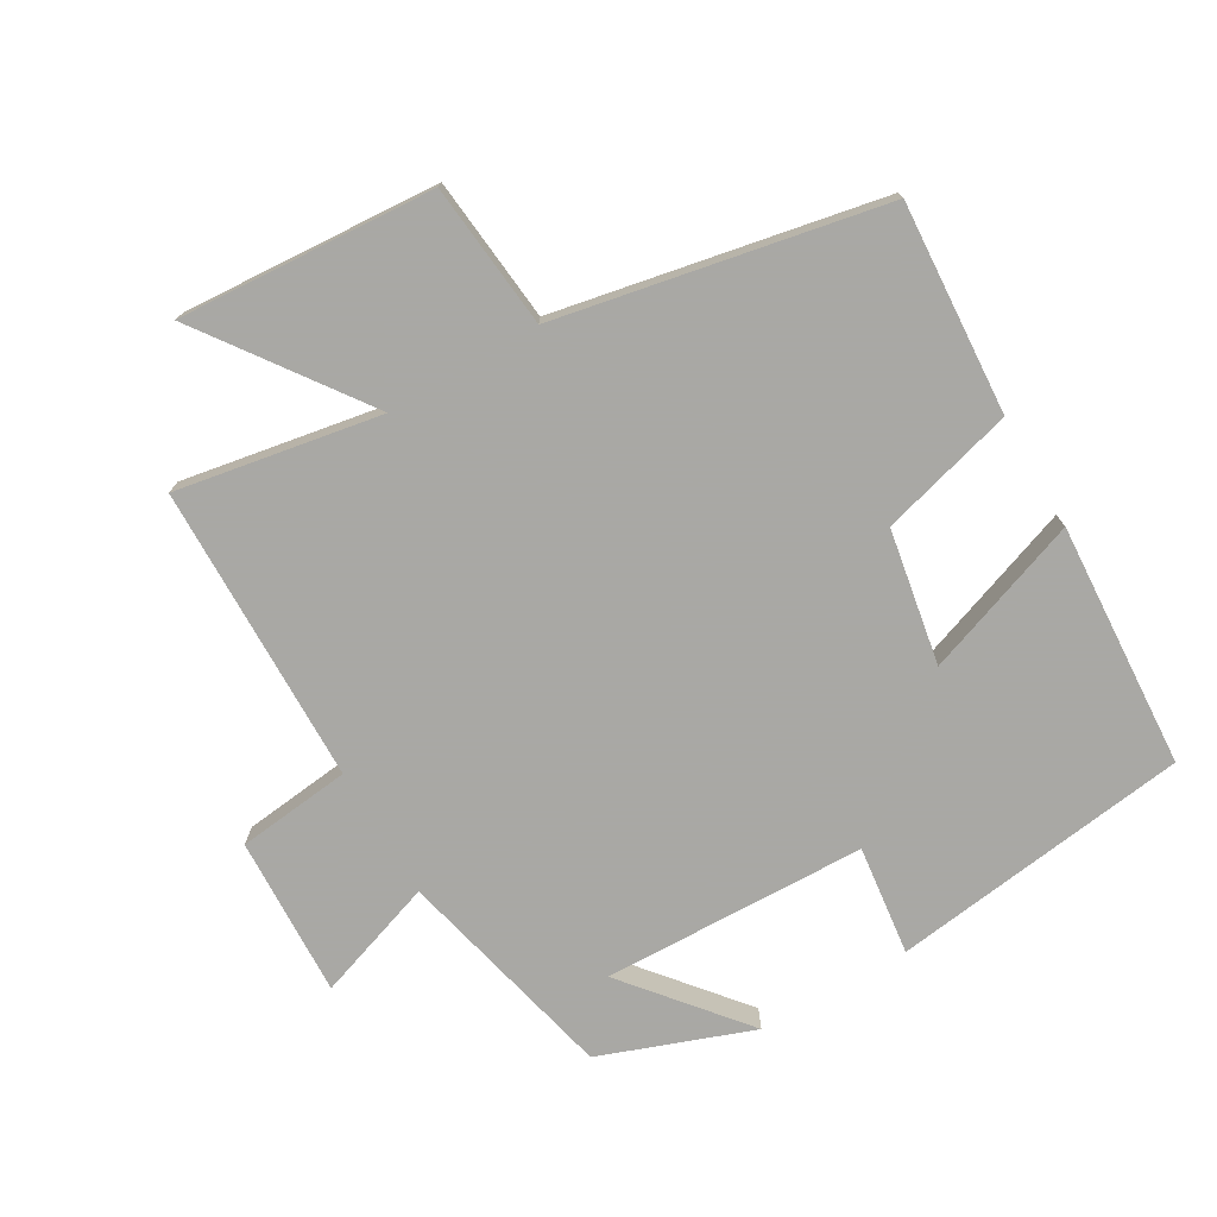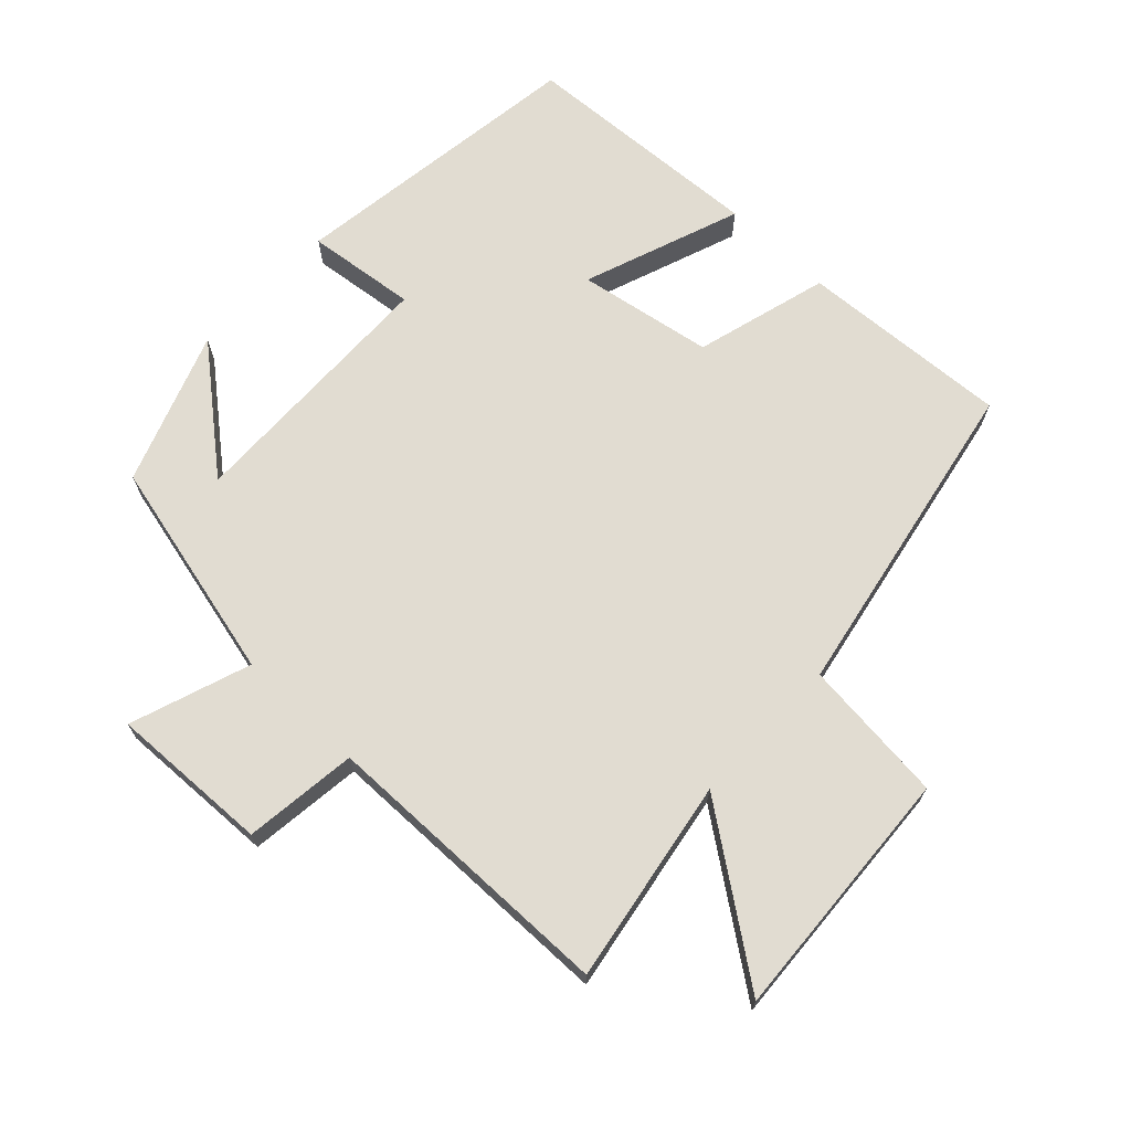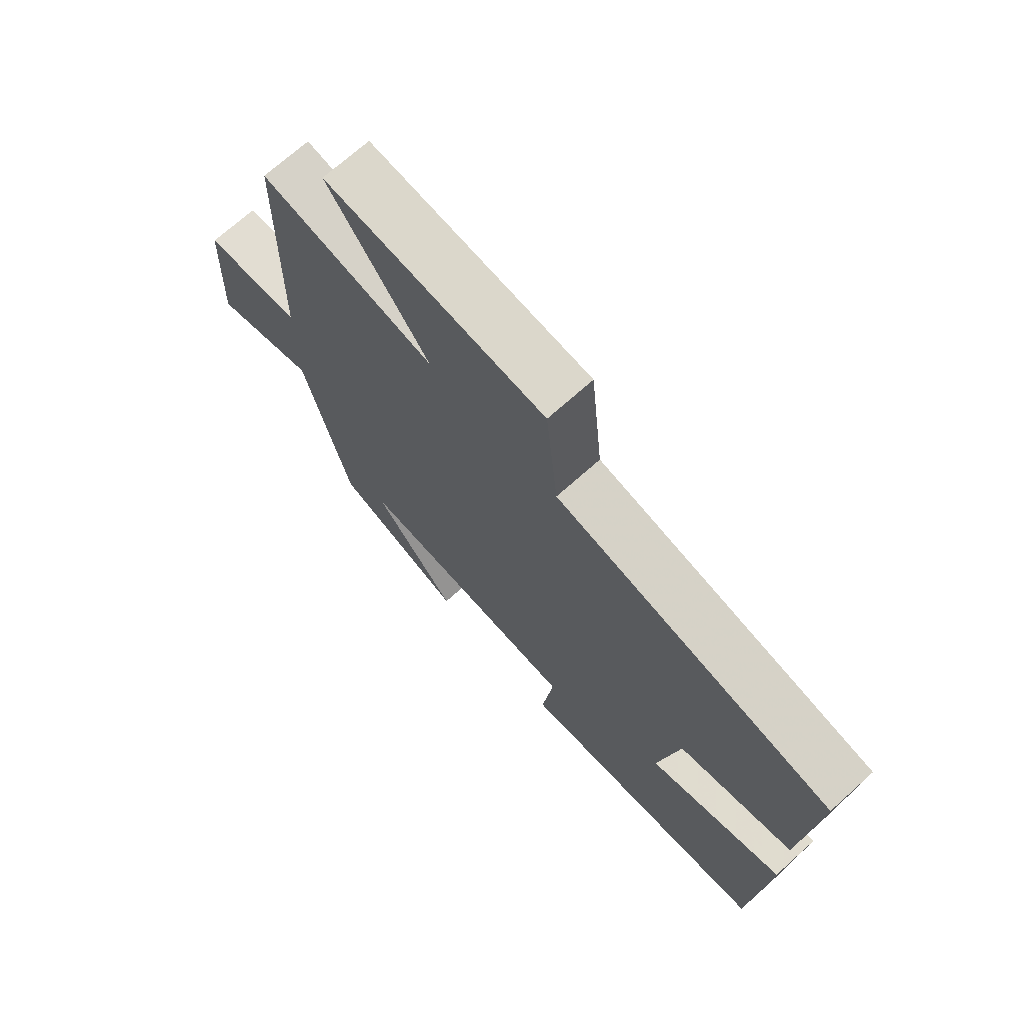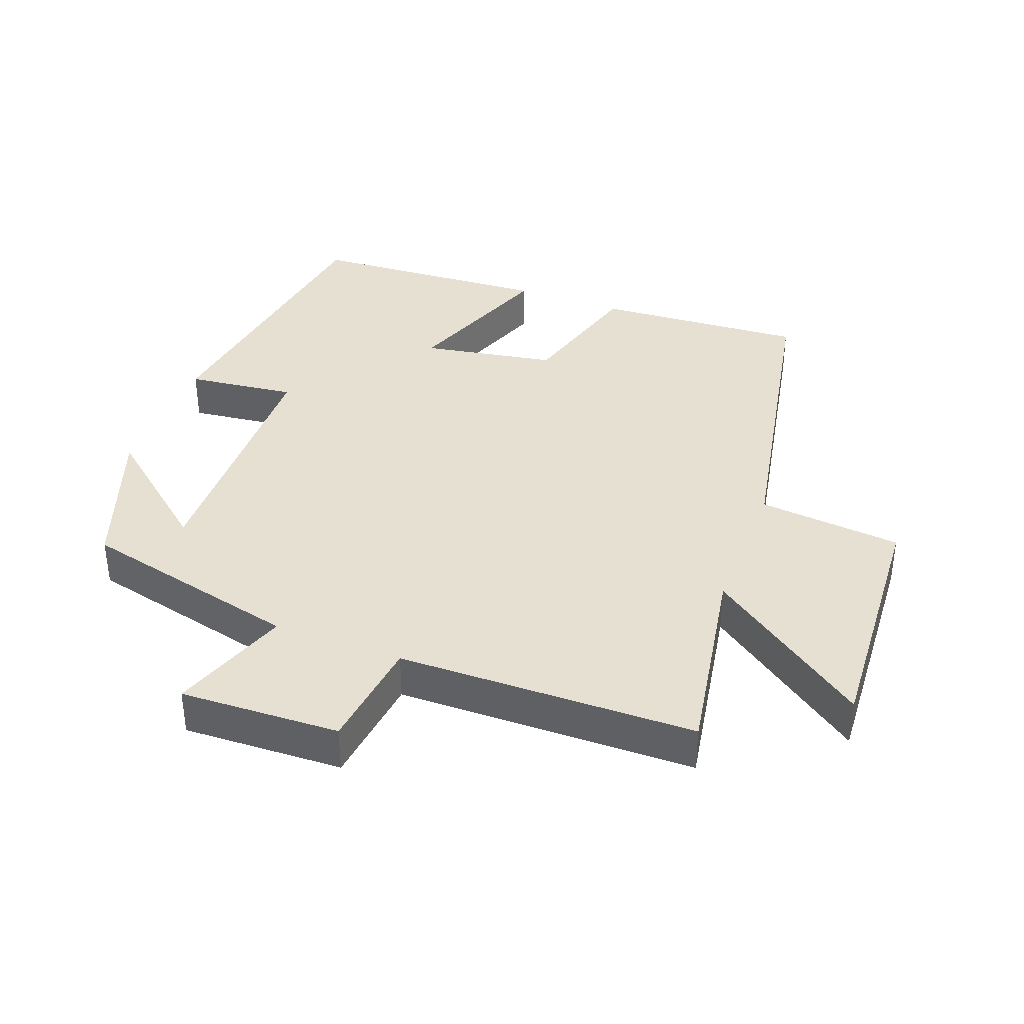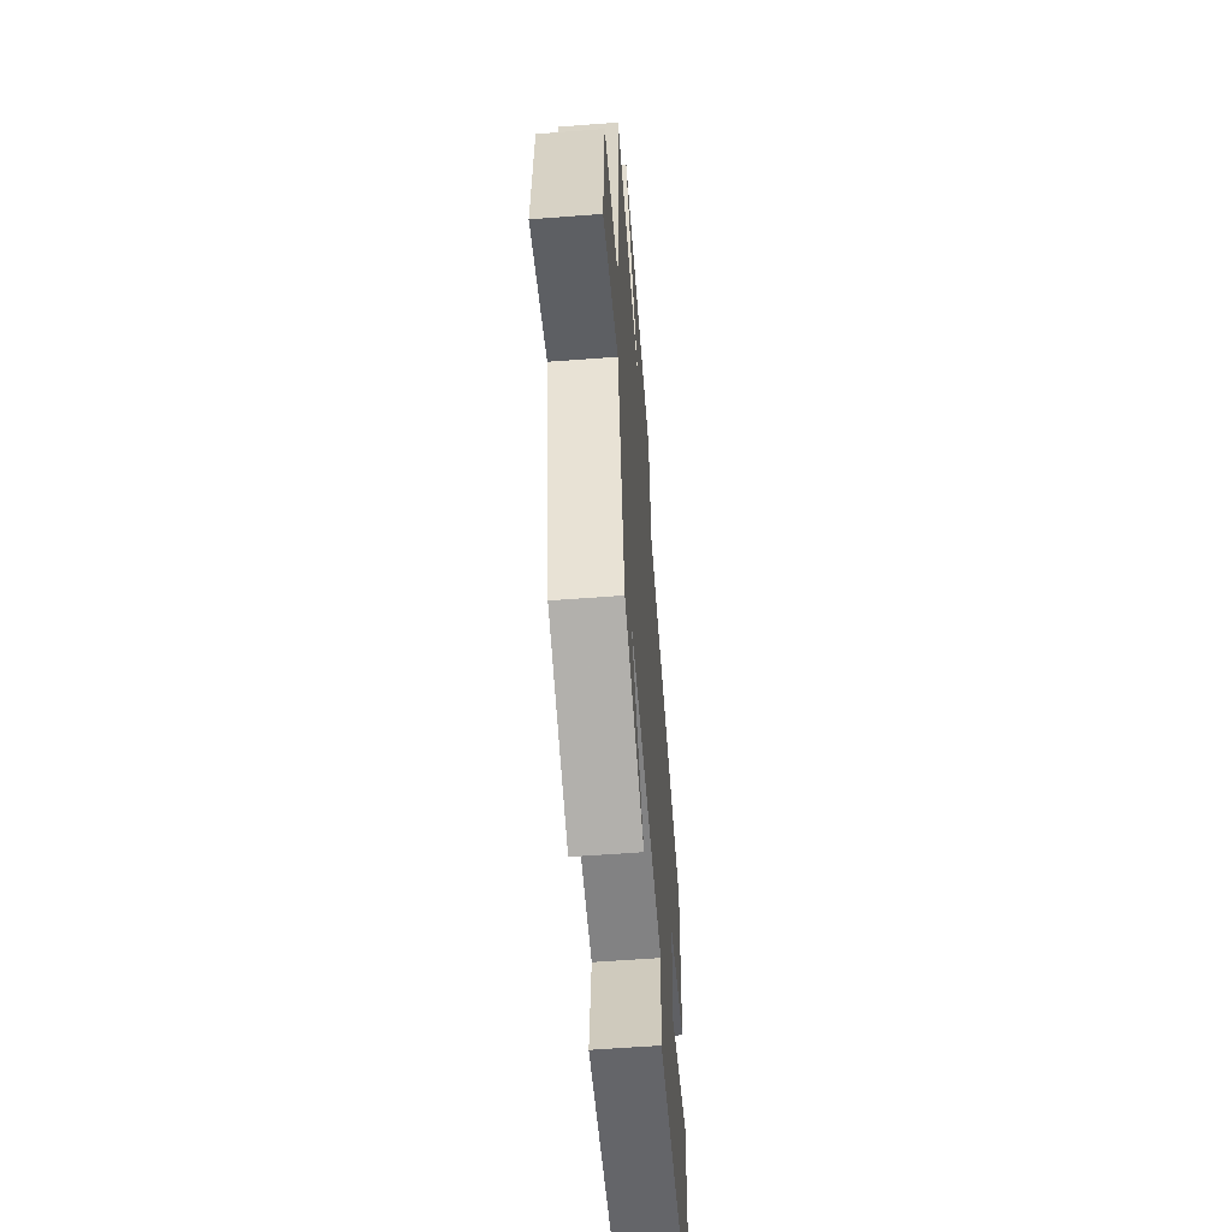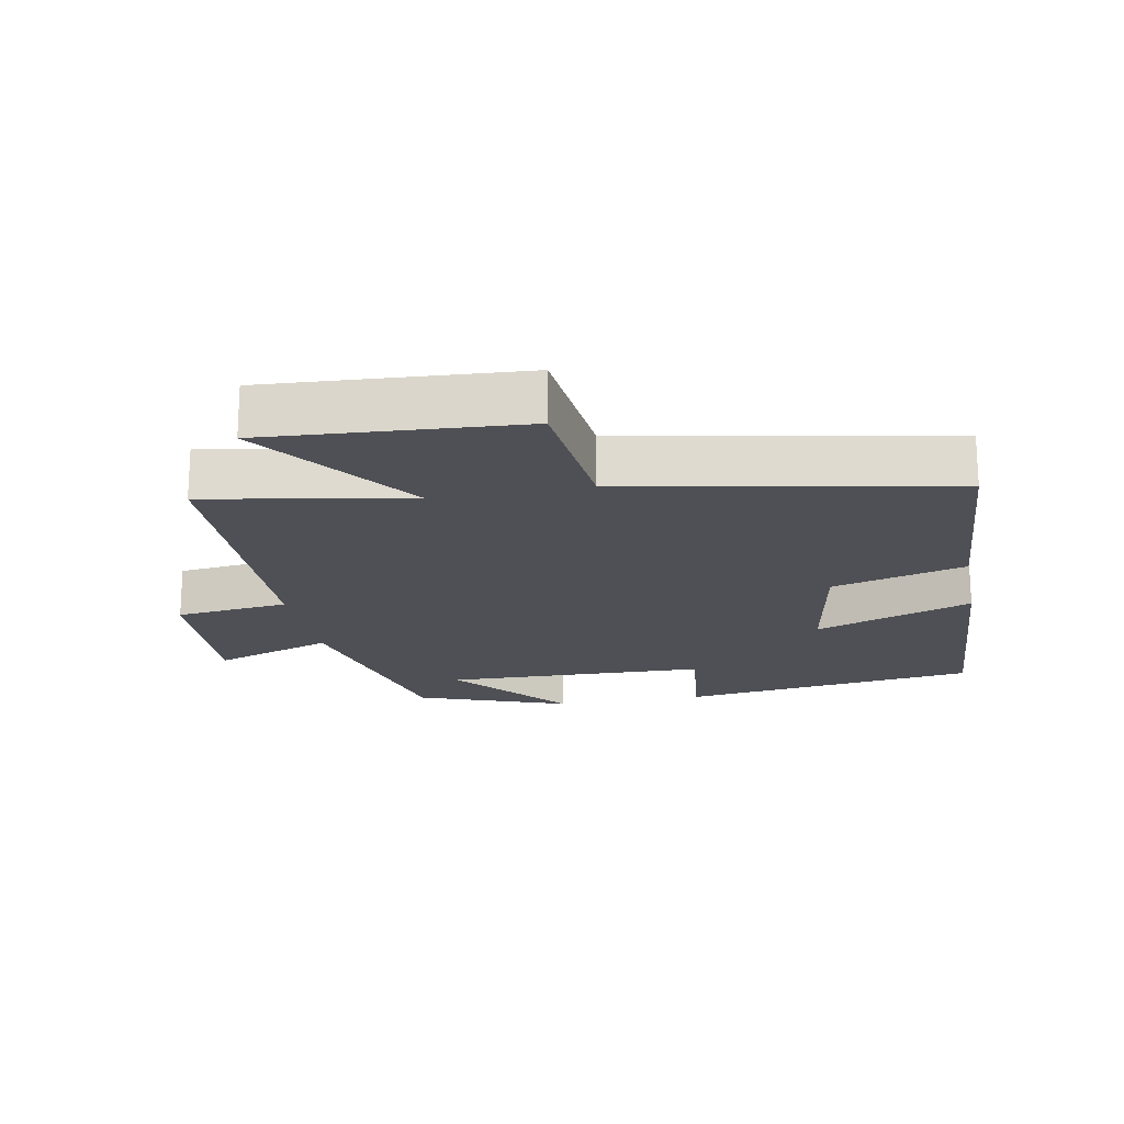
<metadata>
{"format":"obj","ext":"obj","renderer":"f3d","projection":"perspective","resolution":1024,"background":"white","views":[{"elev":-75.0,"azim":30.3,"up":"+Y"},{"elev":69.2,"azim":-46.3,"up":"+Y"},{"elev":71.0,"azim":48.1,"up":"+Z"},{"elev":37.6,"azim":-69.0,"up":"+Y"},{"elev":-59.0,"azim":-85.5,"up":"+Z"},{"elev":-19.3,"azim":10.9,"up":"+Y"}]}
</metadata>
<code>
v 0.521 0.07 0.405
v 0.5 0.07 0.092
v 0.301 0.07 0.038
v 0.265 0.07 -0.162
v 0.5 0.07 -0.078
v 0.477 0.07 -0.442
v 0.032 0.07 -0.5
v 0.052 0.07 -0.337
v -0.34 0.07 -0.325
v -0.196 0.07 -0.5
v -0.422 0.07 -0.417
v -0.5 0.07 -0.086
v -0.679 0.07 -0.147
v -0.669 0.07 0.091
v -0.5 0.07 0.11
v -0.492 0.07 0.554
v -0.189 0.07 0.5
v -0.362 0.07 0.741
v 0.018 0.07 0.715
v 0.039 0.07 0.5
v 0.521 0 0.405
v 0.5 0 0.092
v 0.301 0 0.038
v 0.265 0 -0.162
v 0.5 0 -0.078
v 0.477 0 -0.442
v 0.032 0 -0.5
v 0.052 0 -0.337
v -0.34 0 -0.325
v -0.196 0 -0.5
v -0.422 0 -0.417
v -0.5 0 -0.086
v -0.679 0 -0.147
v -0.669 0 0.091
v -0.5 0 0.11
v -0.492 0 0.554
v -0.189 0 0.5
v -0.362 0 0.741
v 0.018 0 0.715
v 0.039 0 0.5
f 17 18 19 20
f 1 2 3
f 20 1 3
f 17 20 3
f 17 3 4
f 16 17 4
f 15 16 4
f 12 13 14 15
f 12 15 4
f 9 10 11
f 9 11 12
f 8 9 12 4
f 6 7 8
f 5 6 8
f 4 5 8
f 40 39 38 37
f 23 22 21
f 23 21 40
f 23 40 37
f 24 23 37
f 24 37 36
f 24 36 35
f 35 34 33 32
f 24 35 32
f 31 30 29
f 32 31 29
f 24 32 29 28
f 28 27 26
f 28 26 25
f 28 25 24
f 1 21 22 2
f 2 22 23 3
f 3 23 24 4
f 4 24 25 5
f 5 25 26 6
f 6 26 27 7
f 7 27 28 8
f 8 28 29 9
f 9 29 30 10
f 10 30 31 11
f 11 31 32 12
f 12 32 33 13
f 13 33 34 14
f 14 34 35 15
f 15 35 36 16
f 16 36 37 17
f 17 37 38 18
f 18 38 39 19
f 19 39 40 20
f 20 40 21 1

</code>
